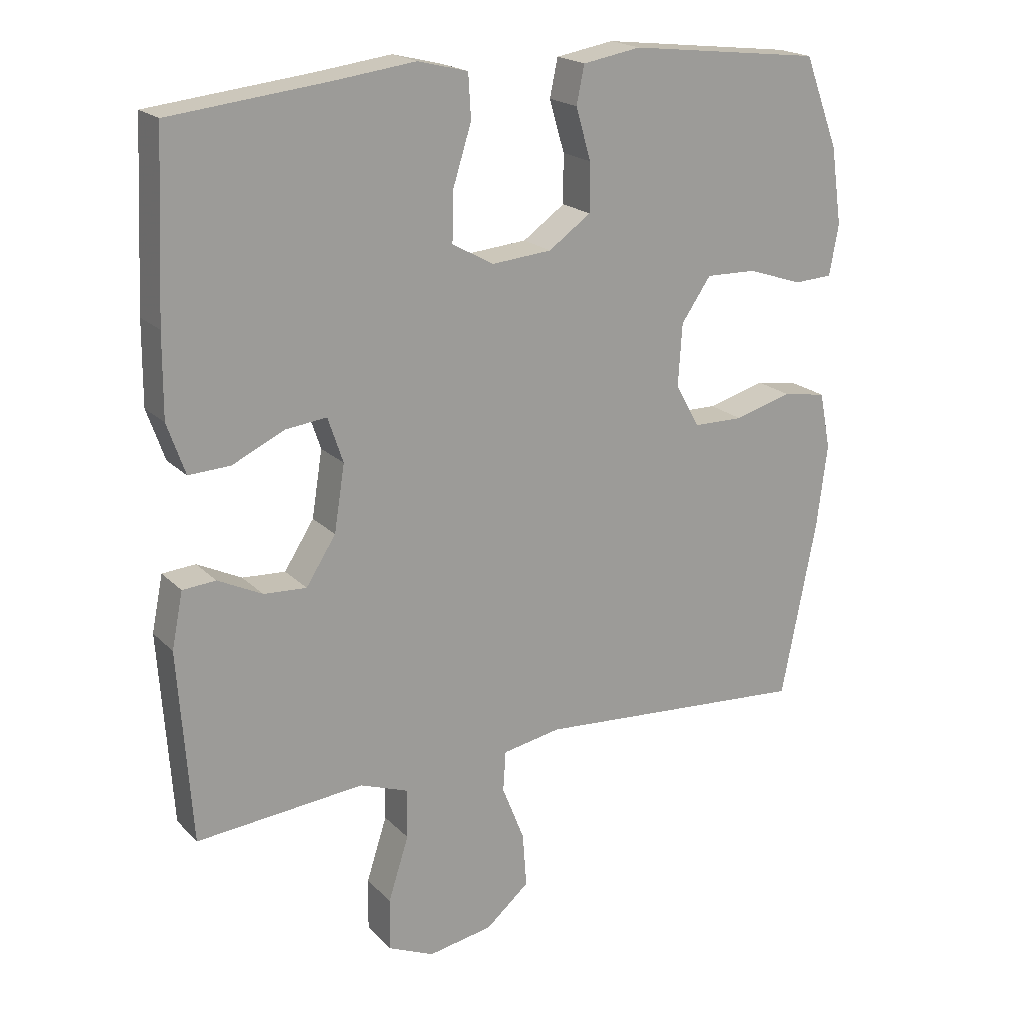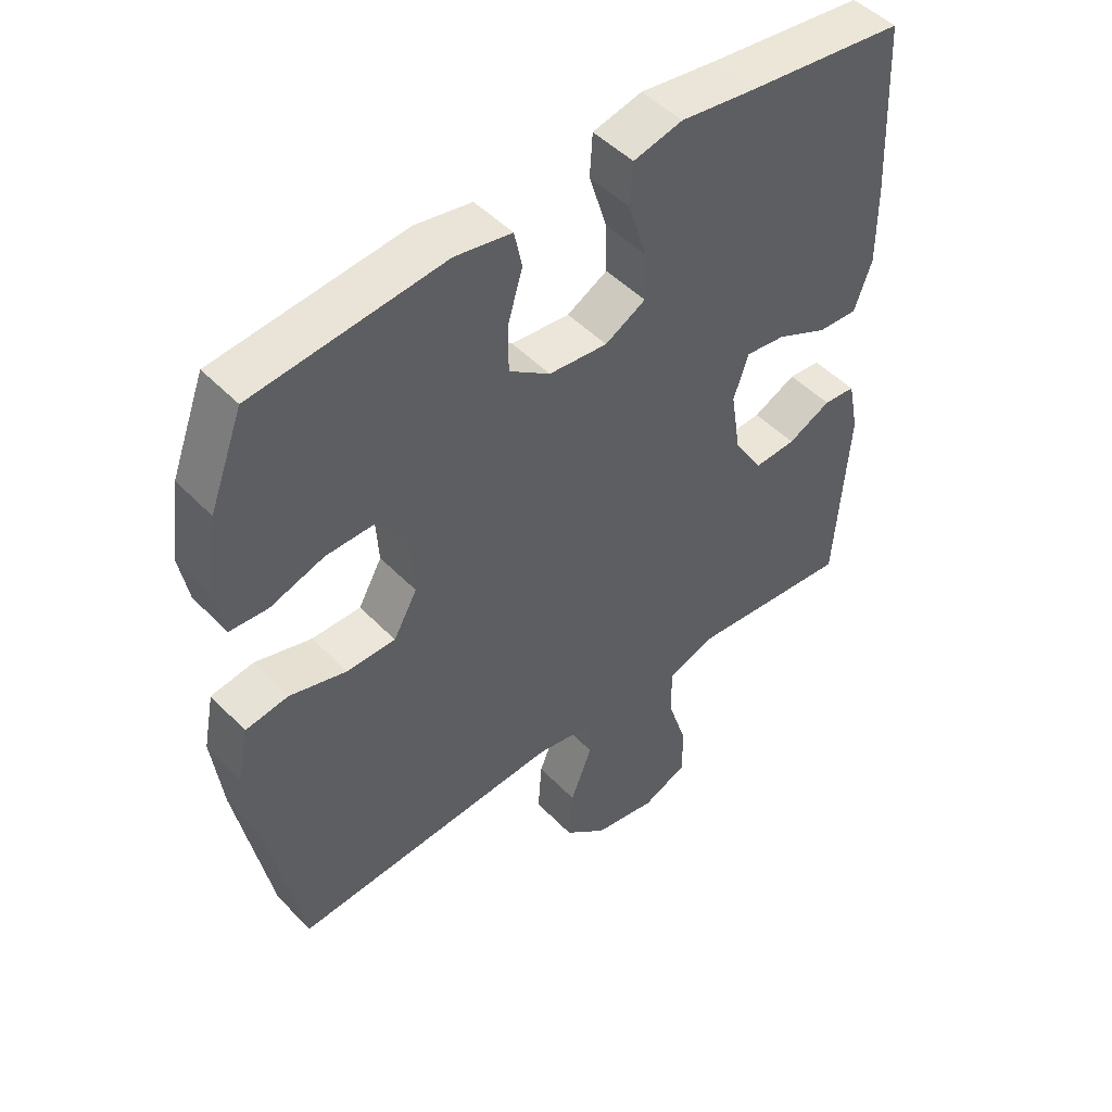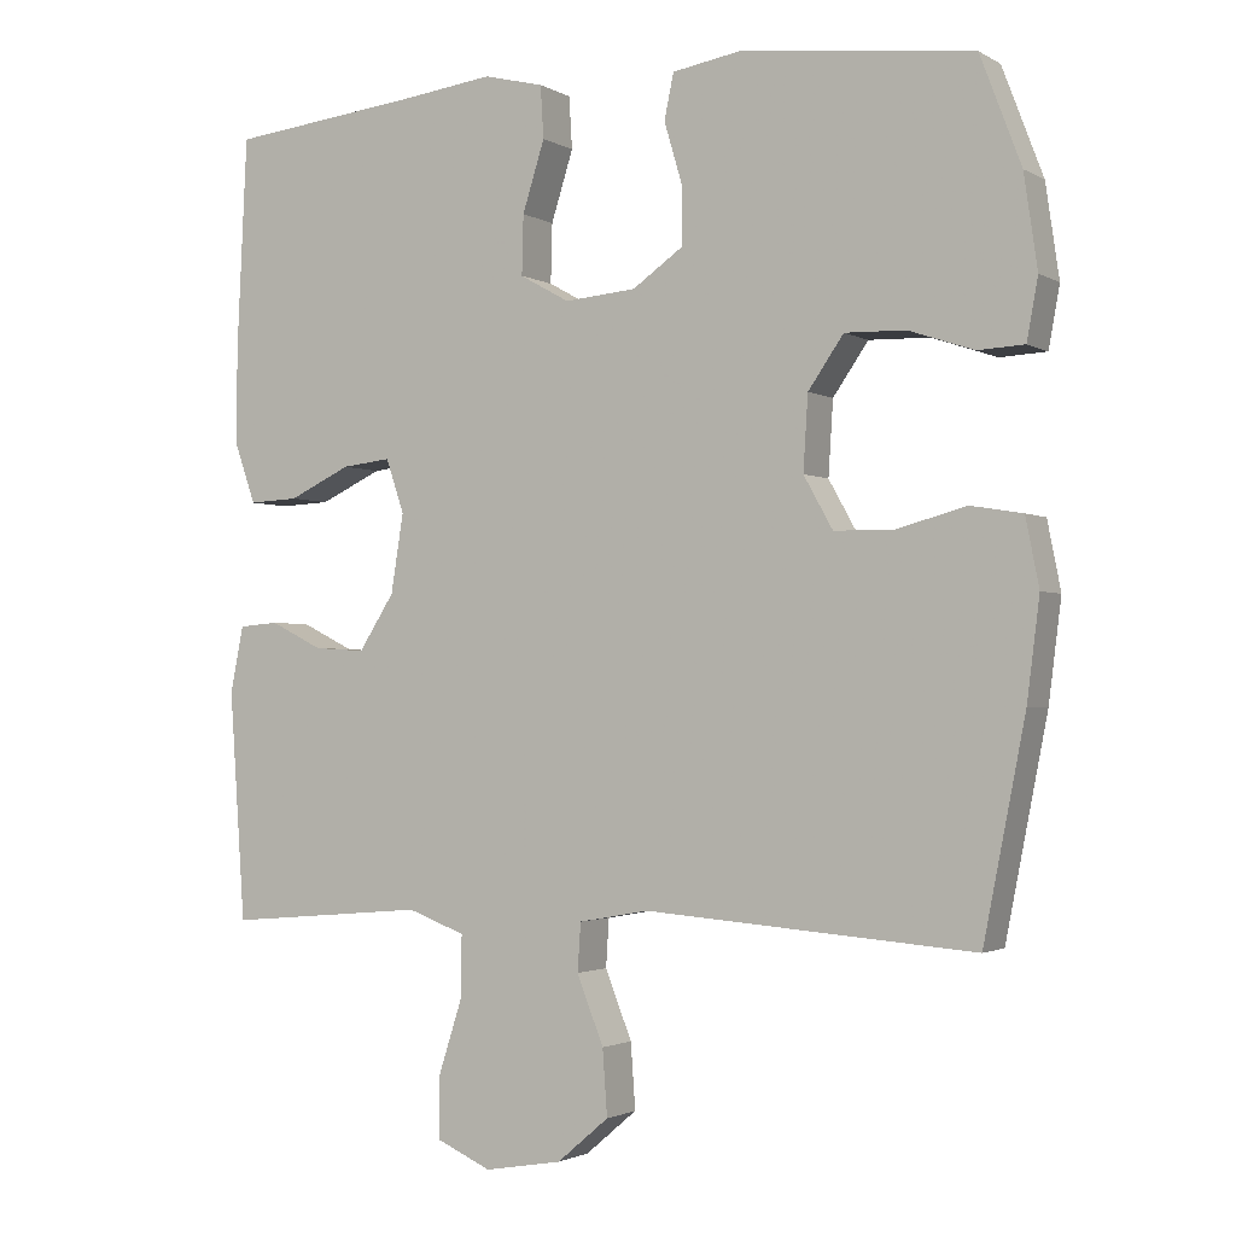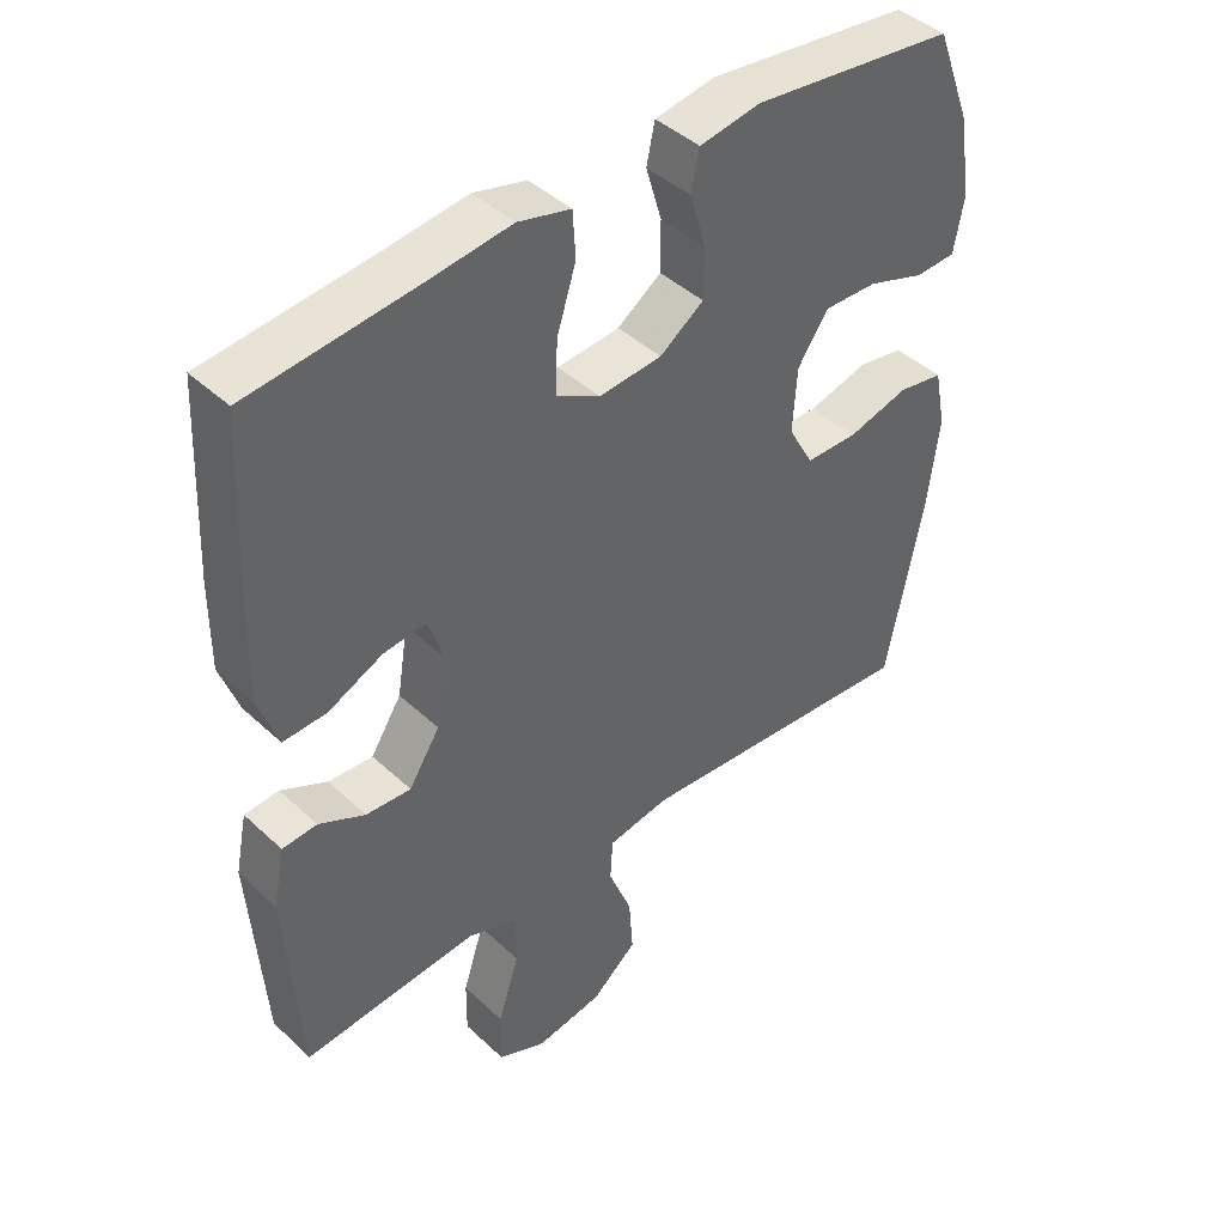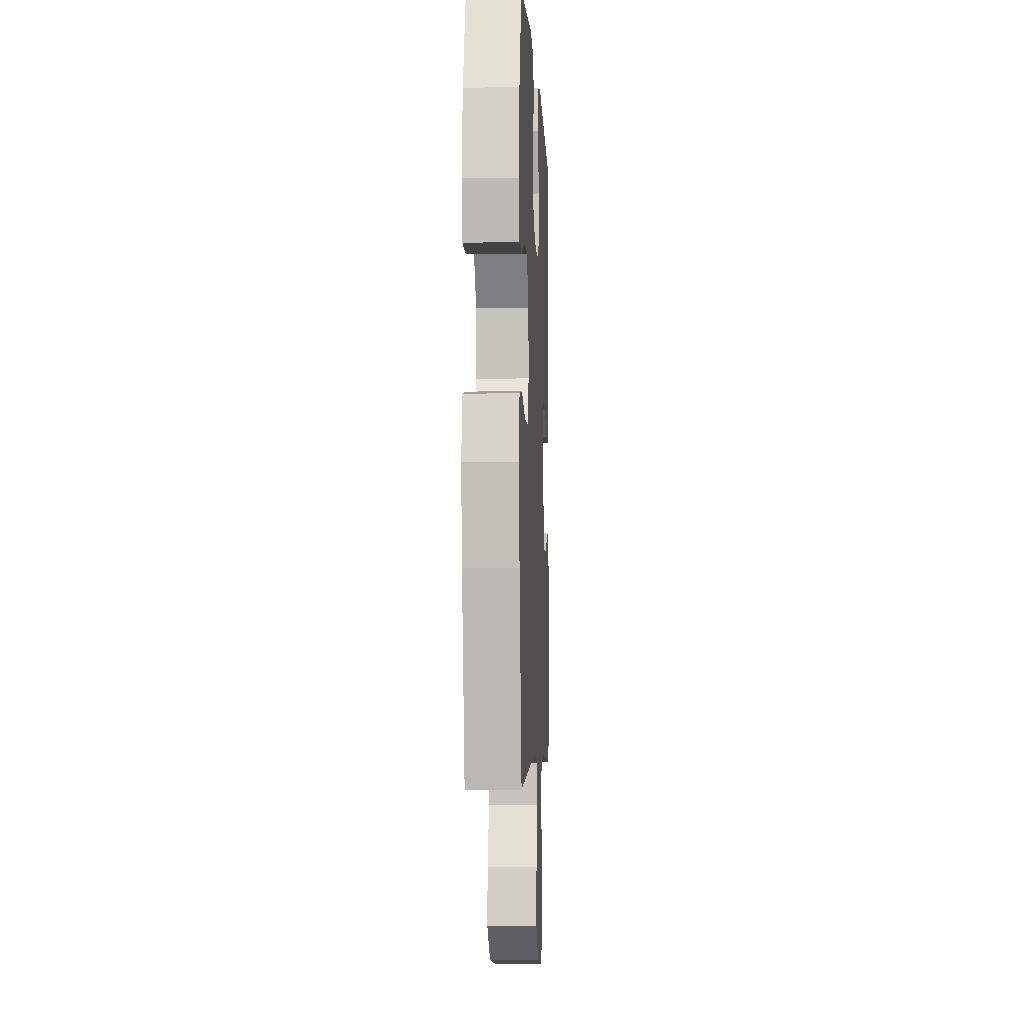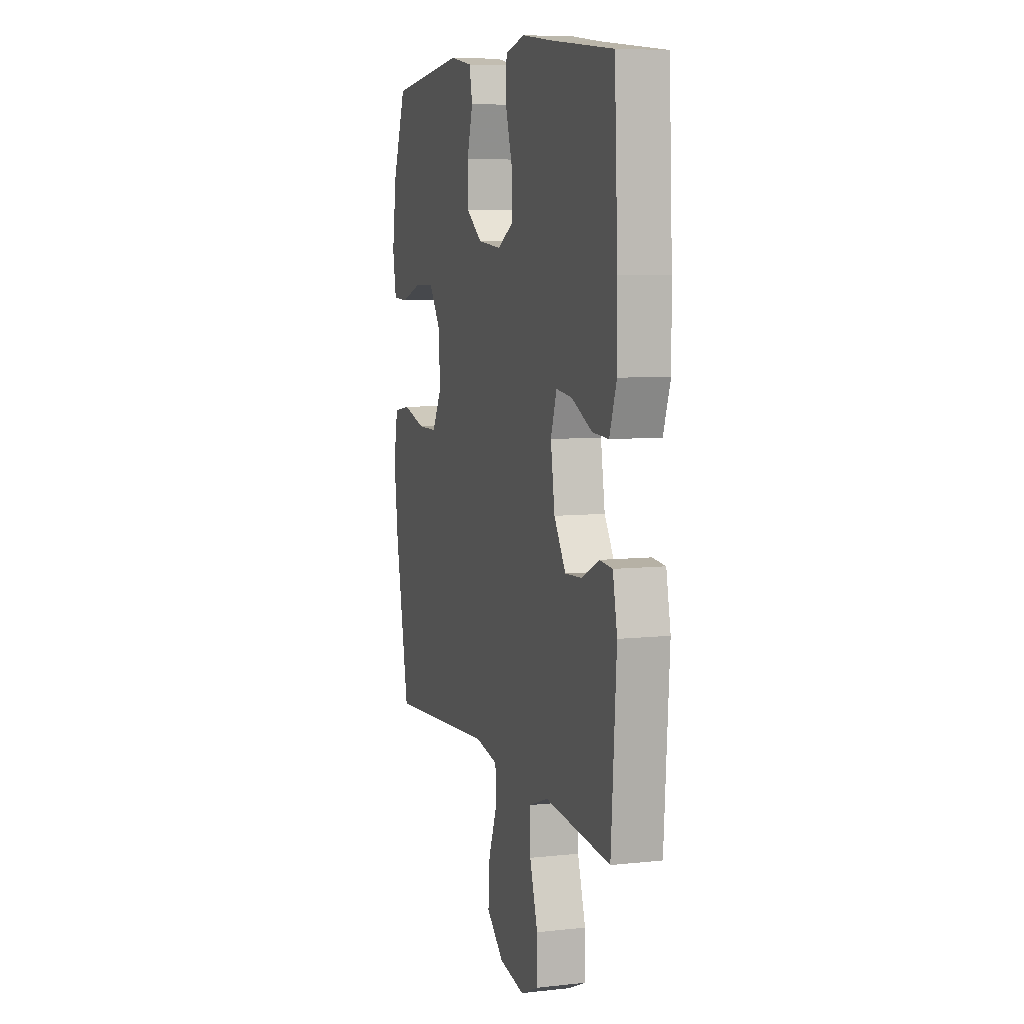
<metadata>
{"format":"obj","ext":"obj","renderer":"f3d","projection":"perspective","resolution":1024,"background":"white","views":[{"elev":19.8,"azim":-30.3,"up":"+Z"},{"elev":48.3,"azim":138.7,"up":"+Z"},{"elev":-1.9,"azim":28.6,"up":"+Z"},{"elev":43.0,"azim":-42.3,"up":"+Z"},{"elev":-4.3,"azim":92.8,"up":"+Z"},{"elev":7.4,"azim":-107.3,"up":"+Z"}]}
</metadata>
<code>
v -0.5 0.07 0.5
v -0.256 0.07 0.527
v -0.139 0.07 0.542
v -0.063 0.07 0.523
v -0.059 0.07 0.457
v -0.087 0.07 0.368
v -0.089 0.07 0.293
v -0.026 0.07 0.258
v 0.065 0.07 0.266
v 0.129 0.07 0.311
v 0.129 0.07 0.384
v 0.106 0.07 0.462
v 0.118 0.07 0.519
v 0.206 0.07 0.534
v 0.5 0.07 0.5
v 0.552 0.07 0.363
v 0.569 0.07 0.246
v 0.555 0.07 0.169
v 0.496 0.07 0.166
v 0.413 0.07 0.194
v 0.336 0.07 0.196
v 0.291 0.07 0.131
v 0.285 0.07 0.037
v 0.322 0.07 -0.029
v 0.398 0.07 -0.03
v 0.486 0.07 -0.006
v 0.552 0.07 -0.017
v 0.569 0.07 -0.103
v 0.553 0.07 -0.23
v 0.5 0.07 -0.5
v 0.082 0.07 -0.468
v -0.007 0.07 -0.484
v -0.011 0.07 -0.545
v 0.023 0.07 -0.631
v 0.029 0.07 -0.714
v -0.037 0.07 -0.77
v -0.135 0.07 -0.787
v -0.205 0.07 -0.756
v -0.204 0.07 -0.677
v -0.173 0.07 -0.58
v -0.173 0.07 -0.505
v -0.246 0.07 -0.478
v -0.36 0.07 -0.488
v -0.5 0.07 -0.5
v -0.52 0.07 -0.21
v -0.503 0.07 -0.126
v -0.453 0.07 -0.122
v -0.386 0.07 -0.155
v -0.321 0.07 -0.159
v -0.276 0.07 -0.089
v -0.26 0.07 0.011
v -0.283 0.07 0.079
v -0.345 0.07 0.072
v -0.424 0.07 0.035
v -0.487 0.07 0.032
v -0.514 0.07 0.109
v -0.513 0.07 0.232
v -0.5 0 0.5
v -0.256 0 0.527
v -0.139 0 0.542
v -0.063 0 0.523
v -0.059 0 0.457
v -0.087 0 0.368
v -0.089 0 0.293
v -0.026 0 0.258
v 0.065 0 0.266
v 0.129 0 0.311
v 0.129 0 0.384
v 0.106 0 0.462
v 0.118 0 0.519
v 0.206 0 0.534
v 0.5 0 0.5
v 0.552 0 0.363
v 0.569 0 0.246
v 0.555 0 0.169
v 0.496 0 0.166
v 0.413 0 0.194
v 0.336 0 0.196
v 0.291 0 0.131
v 0.285 0 0.037
v 0.322 0 -0.029
v 0.398 0 -0.03
v 0.486 0 -0.006
v 0.552 0 -0.017
v 0.569 0 -0.103
v 0.553 0 -0.23
v 0.5 0 -0.5
v 0.082 0 -0.468
v -0.007 0 -0.484
v -0.011 0 -0.545
v 0.023 0 -0.631
v 0.029 0 -0.714
v -0.037 0 -0.77
v -0.135 0 -0.787
v -0.205 0 -0.756
v -0.204 0 -0.677
v -0.173 0 -0.58
v -0.173 0 -0.505
v -0.246 0 -0.478
v -0.36 0 -0.488
v -0.5 0 -0.5
v -0.52 0 -0.21
v -0.503 0 -0.126
v -0.453 0 -0.122
v -0.386 0 -0.155
v -0.321 0 -0.159
v -0.276 0 -0.089
v -0.26 0 0.011
v -0.283 0 0.079
v -0.345 0 0.072
v -0.424 0 0.035
v -0.487 0 0.032
v -0.514 0 0.109
v -0.513 0 0.232
f 56 57 1 2
f 53 54 55 56
f 52 53 56 2
f 51 52 2 3
f 50 51 3 4
f 45 46 47 48
f 45 48 49
f 42 43 44 45
f 41 42 45 49
f 37 38 39 40
f 37 40 41
f 36 37 41
f 33 34 35 36
f 32 33 36 41
f 31 32 41 49
f 25 26 27 28
f 24 25 28 29
f 17 18 19 20
f 17 20 21
f 16 17 21
f 15 16 21
f 14 15 21 22
f 11 12 13 14
f 10 11 14 22
f 50 4 5 6
f 50 6 7
f 30 31 49 50
f 24 29 30 50
f 23 24 50 7
f 9 10 22 23
f 8 9 23
f 7 8 23
f 59 58 114 113
f 113 112 111 110
f 59 113 110 109
f 60 59 109 108
f 61 60 108 107
f 105 104 103 102
f 106 105 102
f 102 101 100 99
f 106 102 99 98
f 97 96 95 94
f 98 97 94
f 98 94 93
f 93 92 91 90
f 98 93 90 89
f 106 98 89 88
f 85 84 83 82
f 86 85 82 81
f 77 76 75 74
f 78 77 74
f 78 74 73
f 78 73 72
f 79 78 72 71
f 71 70 69 68
f 79 71 68 67
f 63 62 61 107
f 64 63 107
f 107 106 88 87
f 107 87 86 81
f 64 107 81 80
f 80 79 67 66
f 80 66 65
f 80 65 64
f 1 58 59 2
f 2 59 60 3
f 3 60 61 4
f 4 61 62 5
f 5 62 63 6
f 6 63 64 7
f 7 64 65 8
f 8 65 66 9
f 9 66 67 10
f 10 67 68 11
f 11 68 69 12
f 12 69 70 13
f 13 70 71 14
f 14 71 72 15
f 15 72 73 16
f 16 73 74 17
f 17 74 75 18
f 18 75 76 19
f 19 76 77 20
f 20 77 78 21
f 21 78 79 22
f 22 79 80 23
f 23 80 81 24
f 24 81 82 25
f 25 82 83 26
f 26 83 84 27
f 27 84 85 28
f 28 85 86 29
f 29 86 87 30
f 30 87 88 31
f 31 88 89 32
f 32 89 90 33
f 33 90 91 34
f 34 91 92 35
f 35 92 93 36
f 36 93 94 37
f 37 94 95 38
f 38 95 96 39
f 39 96 97 40
f 40 97 98 41
f 41 98 99 42
f 42 99 100 43
f 43 100 101 44
f 44 101 102 45
f 45 102 103 46
f 46 103 104 47
f 47 104 105 48
f 48 105 106 49
f 49 106 107 50
f 50 107 108 51
f 51 108 109 52
f 52 109 110 53
f 53 110 111 54
f 54 111 112 55
f 55 112 113 56
f 56 113 114 57
f 57 114 58 1

</code>
